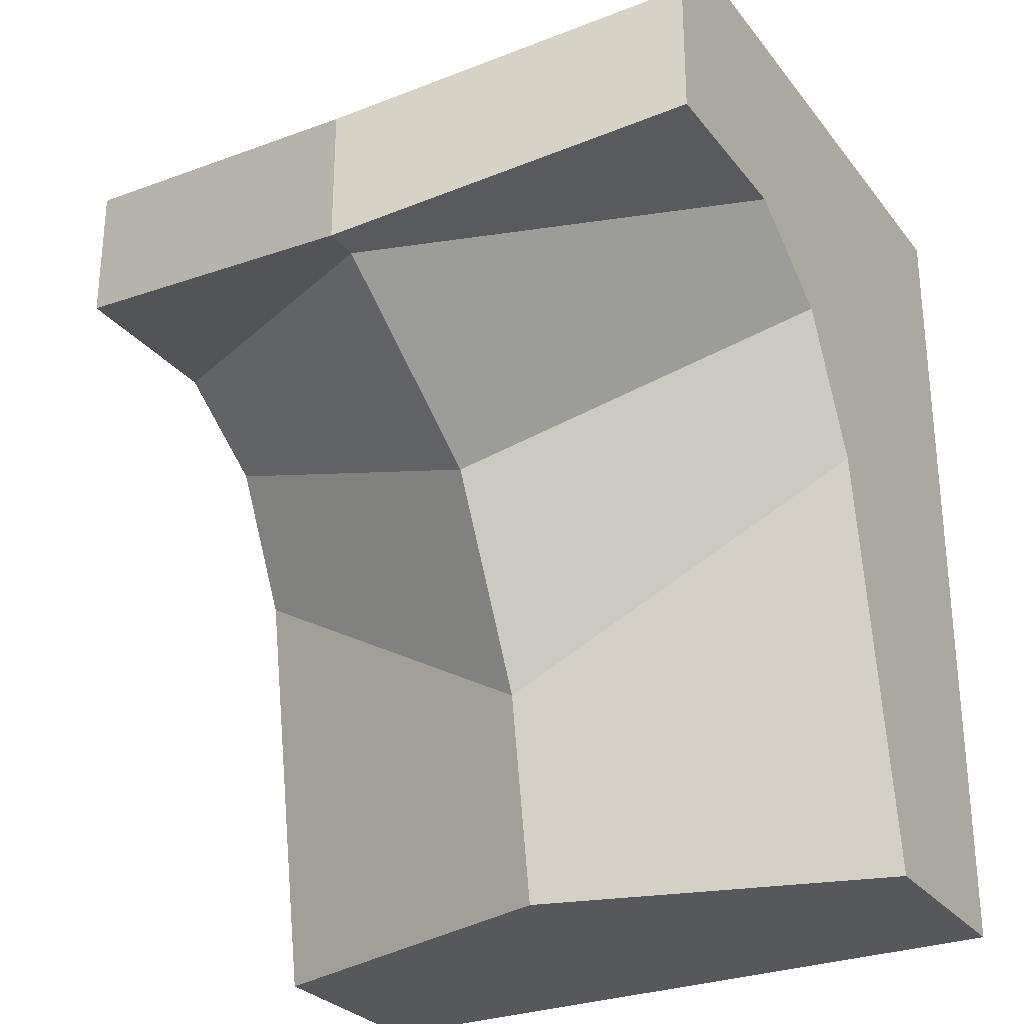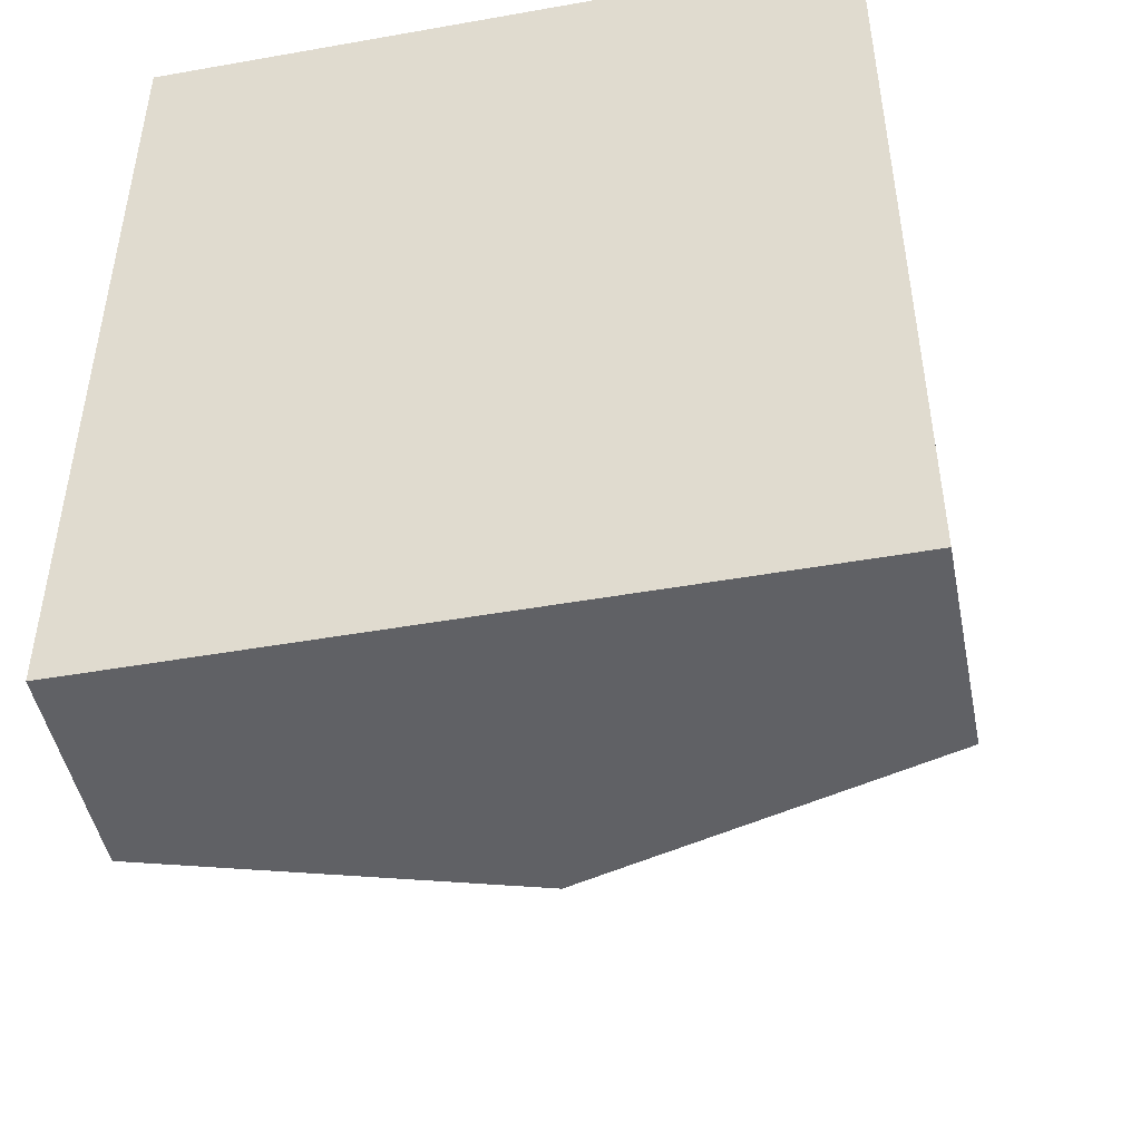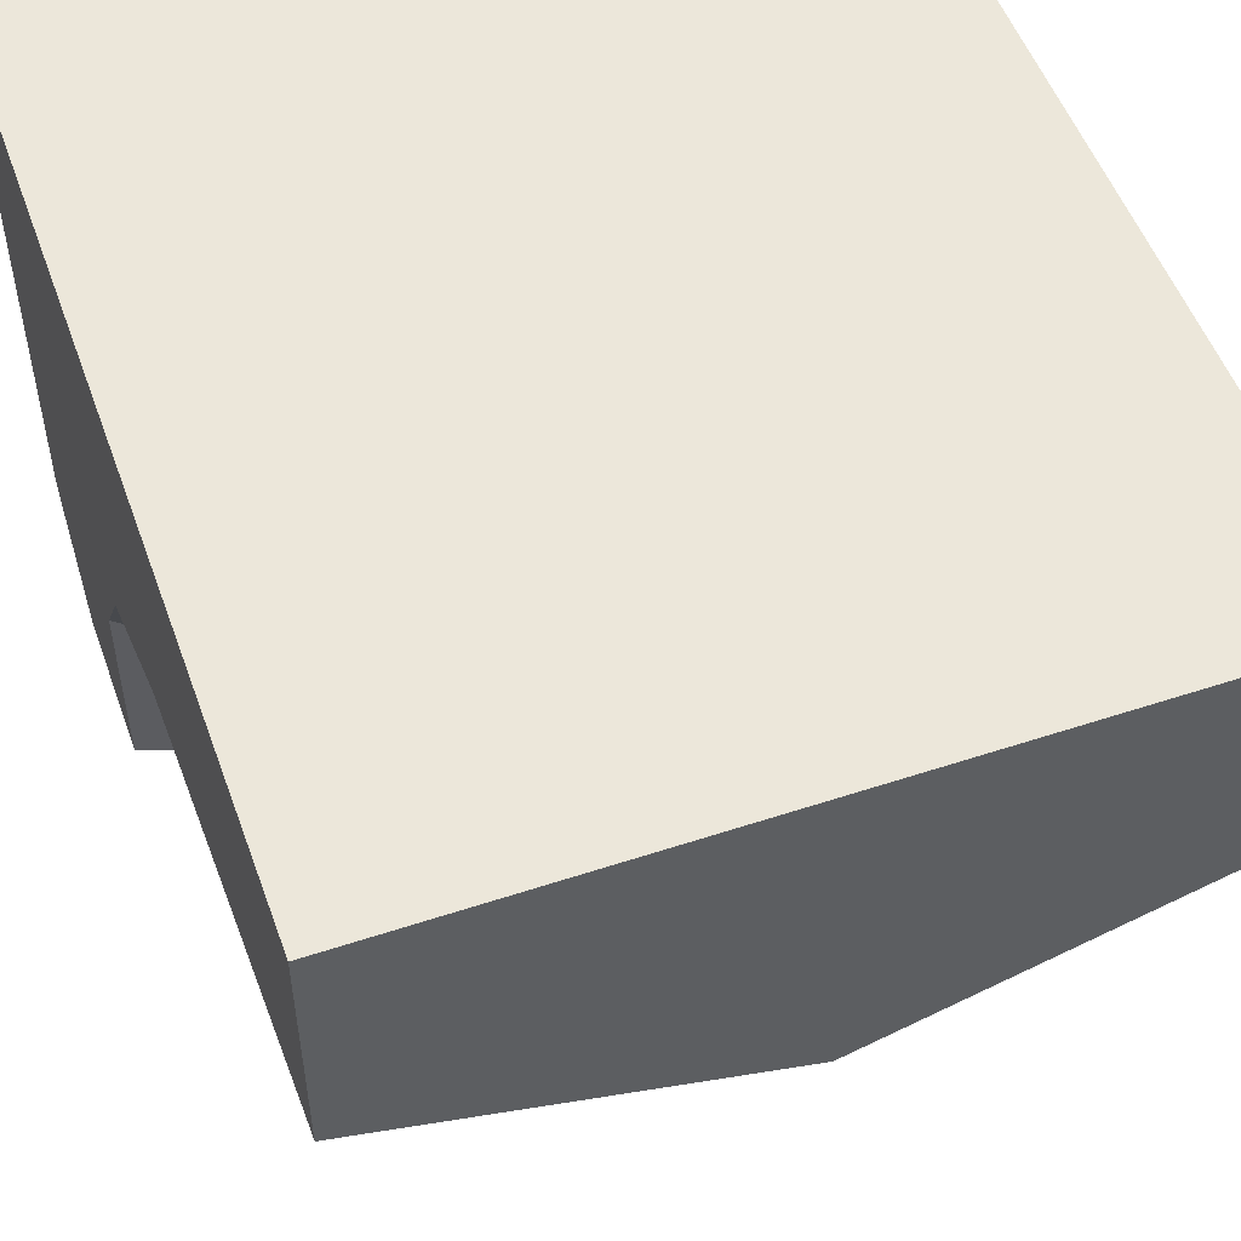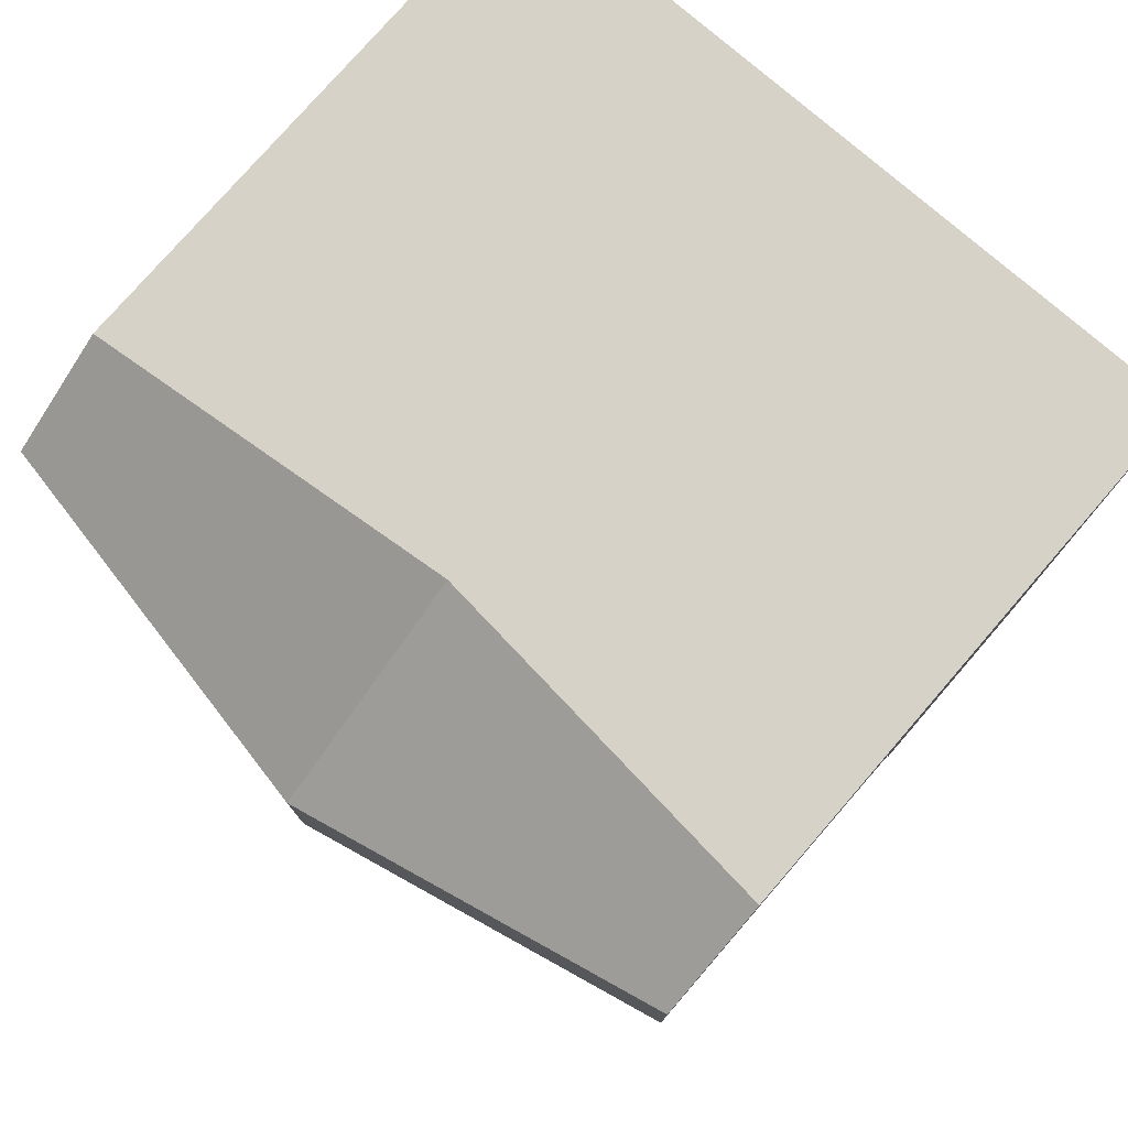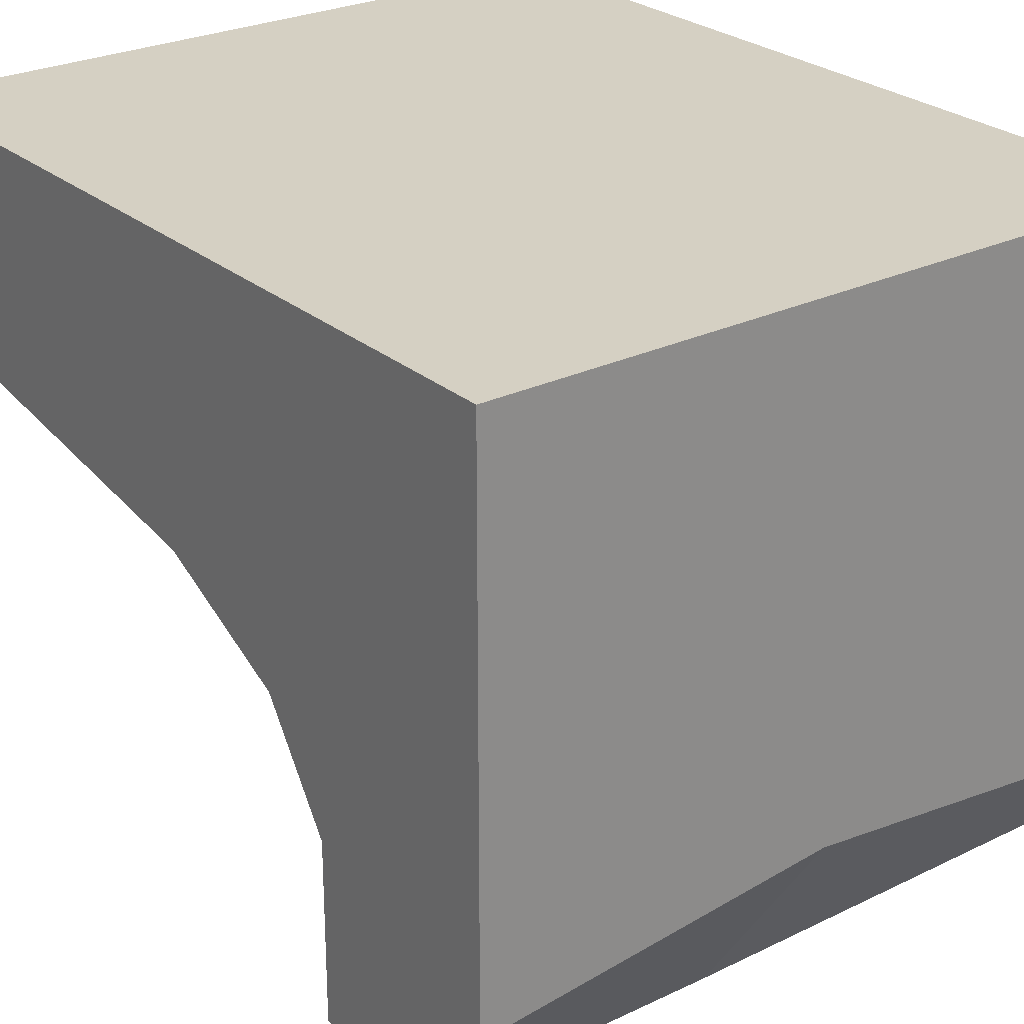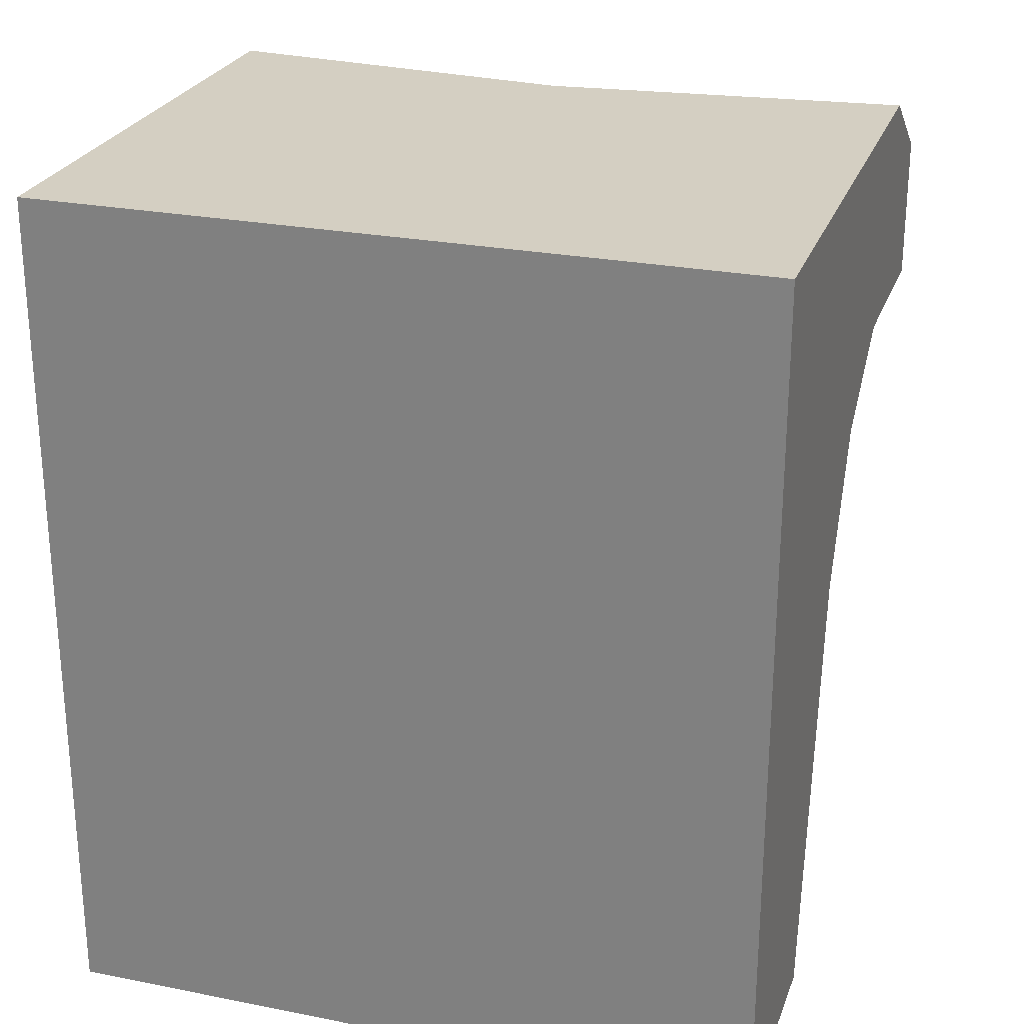
<metadata>
{"format":"obj","ext":"obj","renderer":"f3d","projection":"perspective","resolution":1024,"background":"white","views":[{"elev":-28.3,"azim":-150.1,"up":"+Y"},{"elev":-47.2,"azim":11.3,"up":"+Y"},{"elev":52.5,"azim":-19.6,"up":"+Z"},{"elev":77.5,"azim":-139.1,"up":"+Y"},{"elev":26.3,"azim":142.7,"up":"+Z"},{"elev":25.7,"azim":17.5,"up":"+Y"}]}
</metadata>
<code>
o object1
v 0 -0 0.05
v 0.5 -0 0.2
v 0.5 -0 0.5
v -0.5 -0 0.5
v -0.5 -0 0.2
v 0.5 0.9 -0.4
v 0.5 1.1 -0.4
v 0.5 1.2 -0.25
v 0.5 0.8 0
v 0.5 1.2 0.5
v 0.5 0.6 0.1
v 0.5 0.9 -0.15
v 0 1.2 -0.2
v -0.5 1.2 -0.25
v -0.5 1.2 0.5
v 0 1 -0.5
v -0.5 1.1 -0.4
v 0 0.8 -0.5
v -0.5 0.9 -0.4
v 0 0.8 -0.45
v -0.5 0.9 -0.15
v 0 0.6 -0.15
v -0.5 0.8 0
v 0 0.3 0
v -0.5 0.6 0.1
f 10 8 13
f 13 14 15
f 10 13 15
f 13 16 17
f 13 17 14
f 16 18 19
f 16 19 17
f 18 20 19
f 20 21 19
f 16 13 7
f 13 8 7
f 18 16 6
f 16 7 6
f 20 18 6
f 20 6 12
f 1 2 3
f 3 4 1
f 4 5 1
f 6 7 8
f 9 8 10
f 11 10 3
f 3 2 11
f 11 9 10
f 9 12 8
f 12 6 8
f 20 22 21
f 22 23 21
f 22 24 25
f 22 25 23
f 22 20 12
f 22 12 9
f 24 22 11
f 22 9 11
f 1 24 2
f 24 11 2
f 24 1 5
f 24 5 25
f 14 17 19
f 15 14 23
f 25 4 15
f 25 5 4
f 15 23 25
f 14 21 23
f 14 19 21
f 3 10 4
f 10 15 4

</code>
